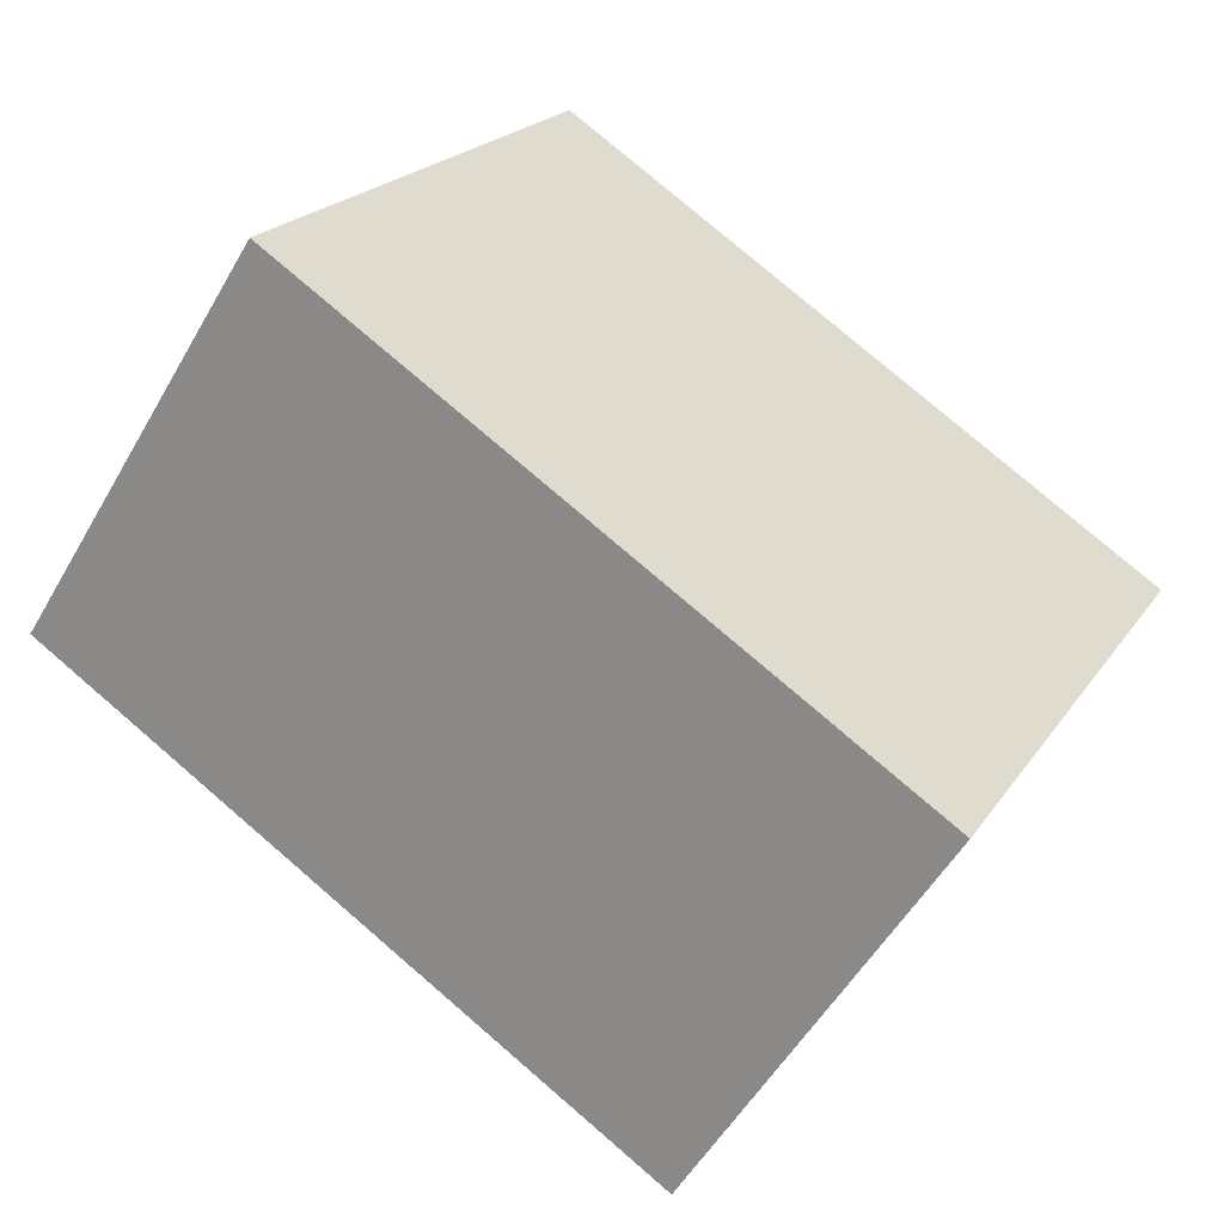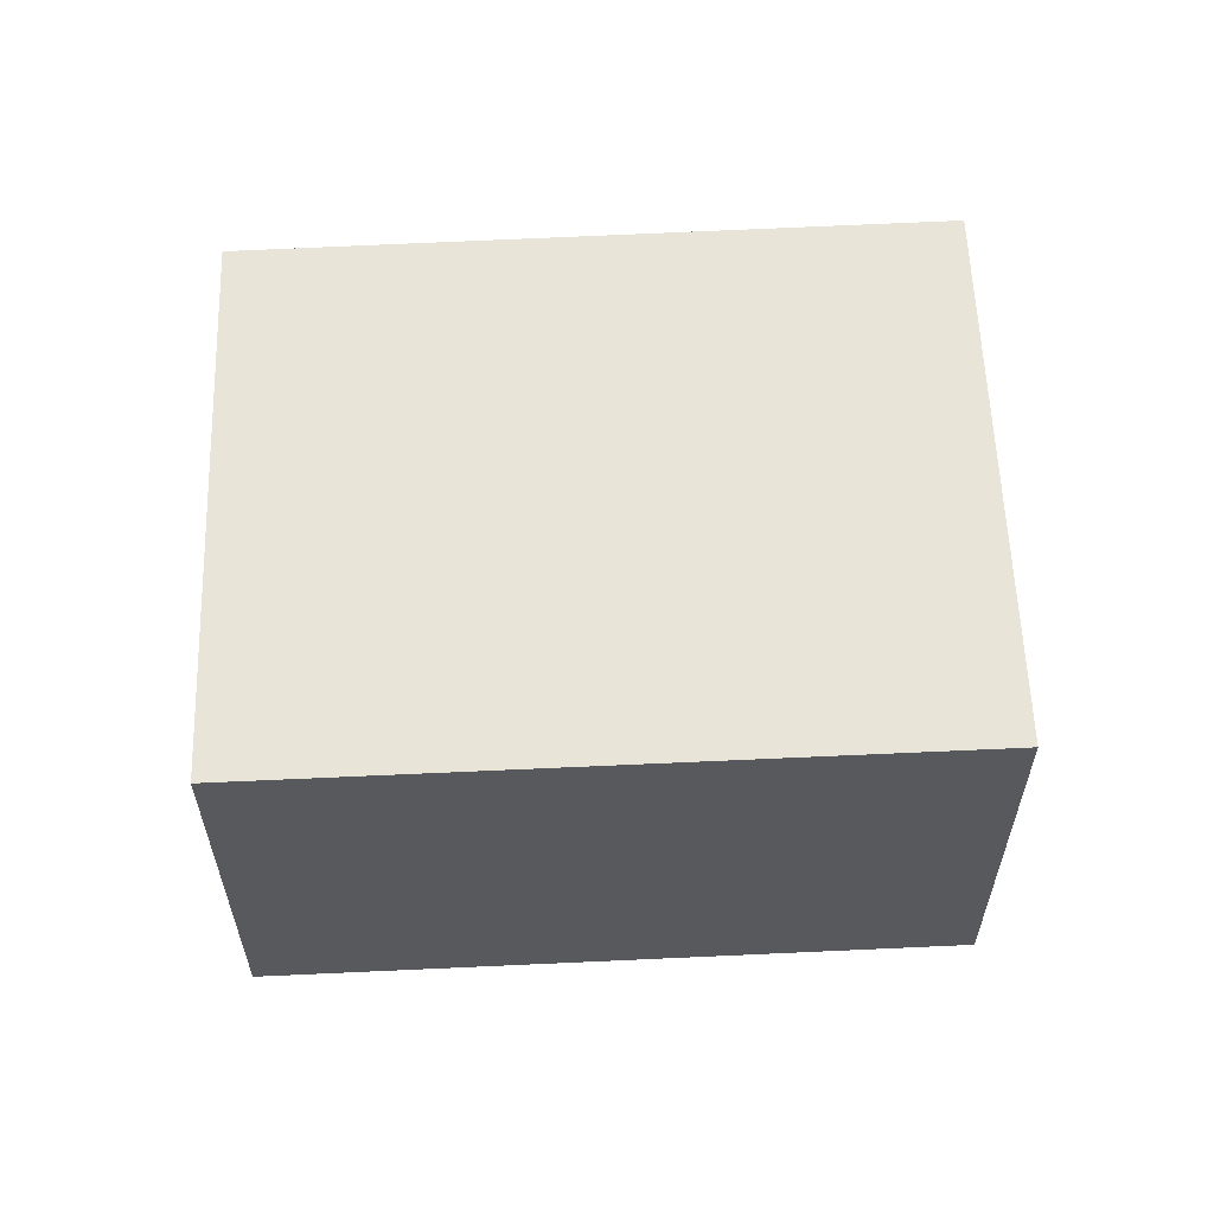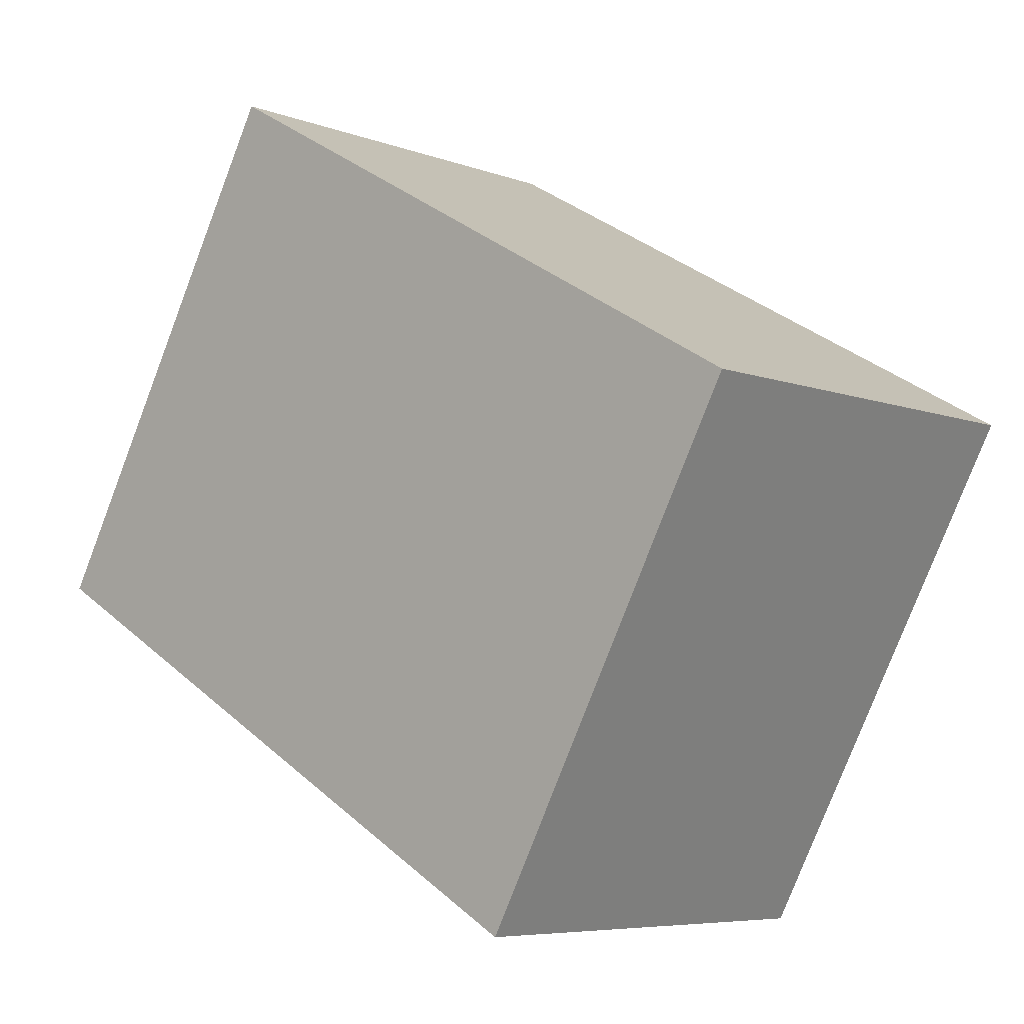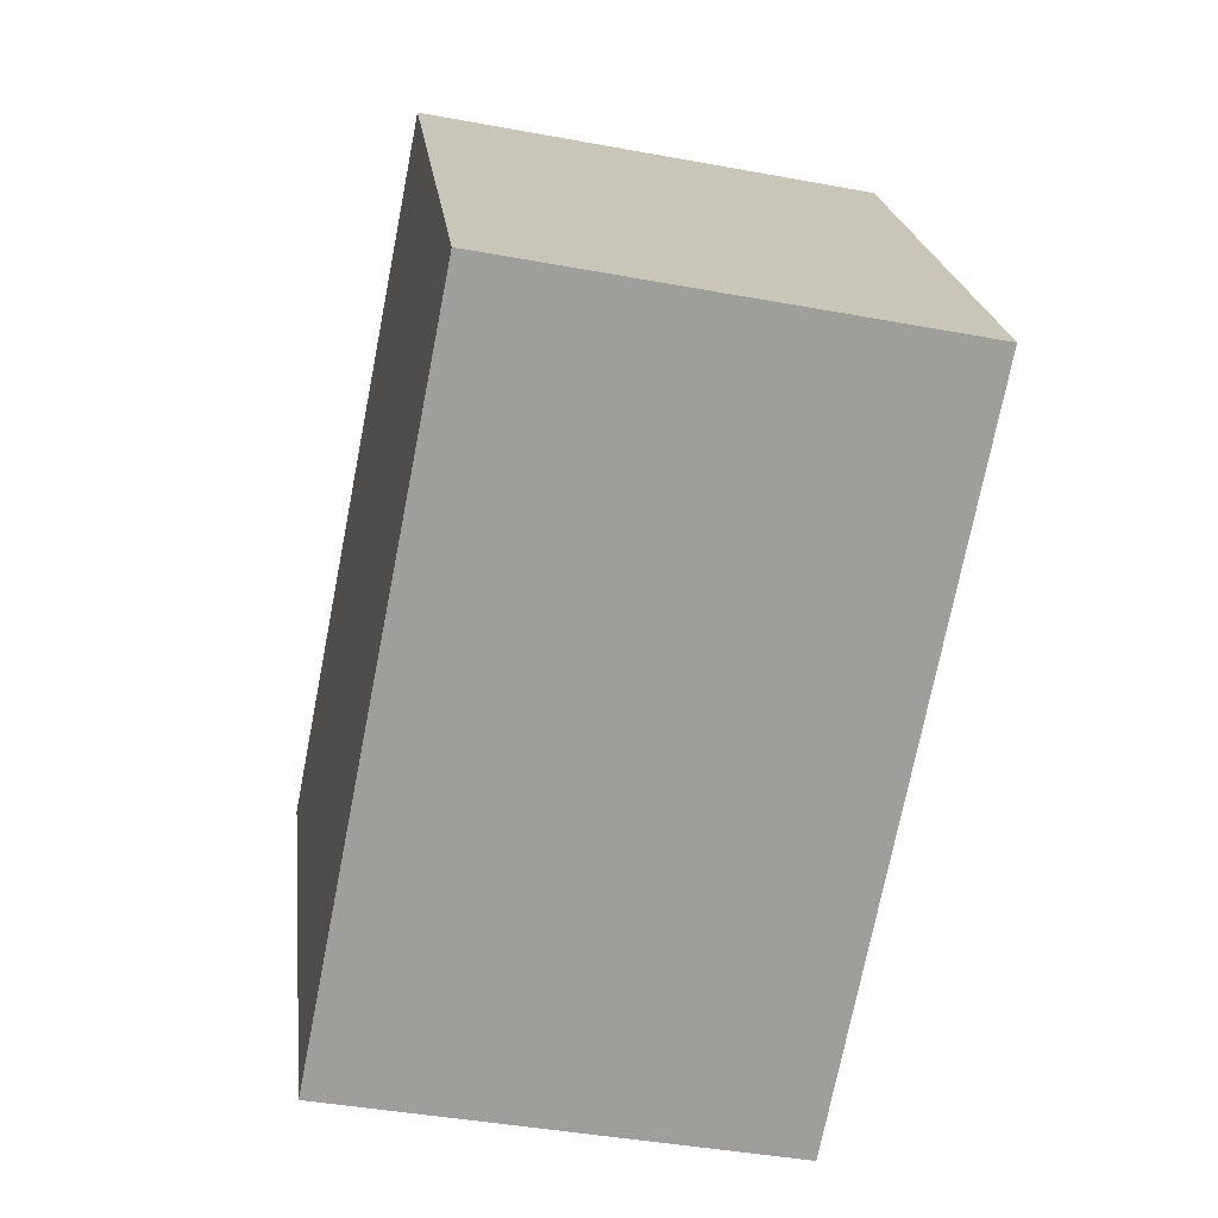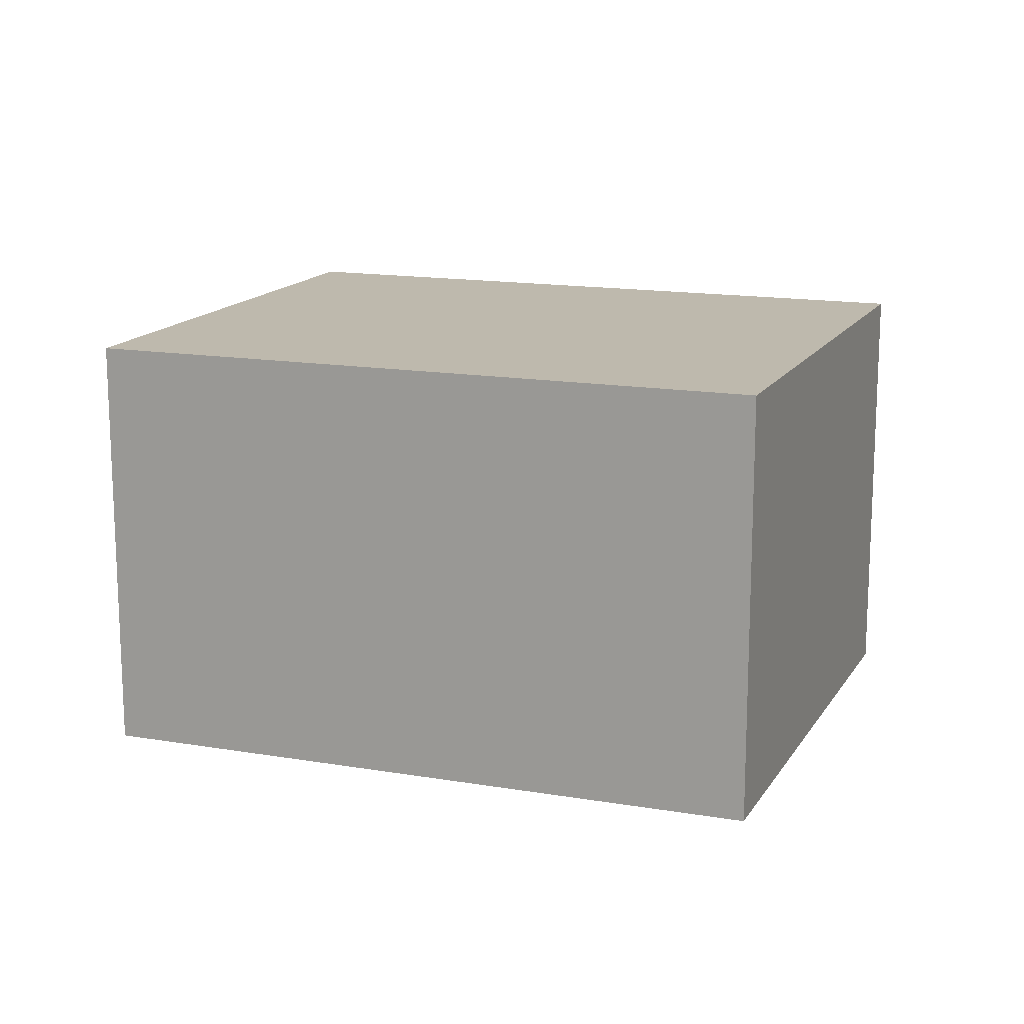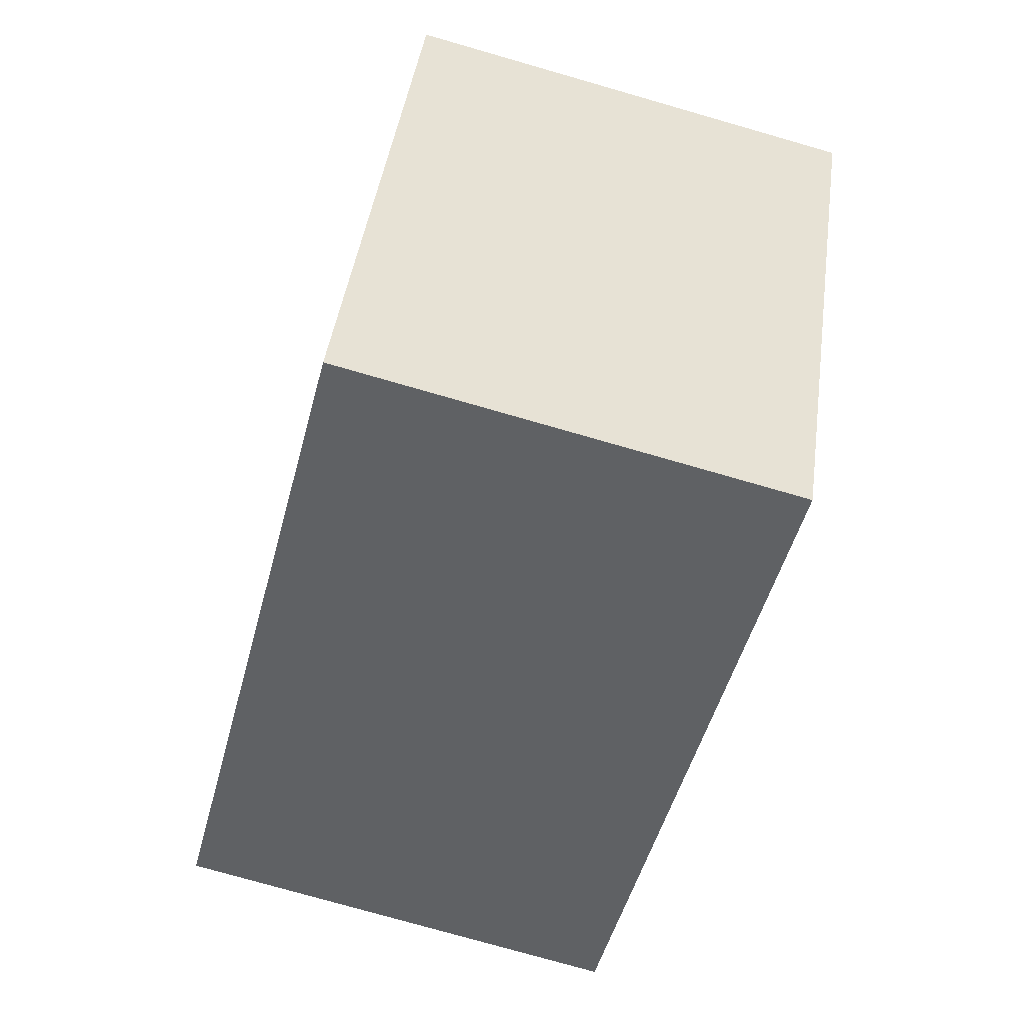
<metadata>
{"format":"obj","ext":"obj","renderer":"f3d","projection":"perspective","resolution":1024,"background":"white","views":[{"elev":-53.7,"azim":-29.4,"up":"+Z"},{"elev":60.3,"azim":-153.2,"up":"+Y"},{"elev":-6.6,"azim":42.4,"up":"+Z"},{"elev":-41.4,"azim":-102.7,"up":"+Z"},{"elev":15.1,"azim":49.7,"up":"+Y"},{"elev":-76.5,"azim":74.0,"up":"+Z"}]}
</metadata>
<code>
v  6.559 4.63 -3.714
v  0 0 0
v  0 4.63 2.835e-16
v  6.559 2.274e-16 -3.714
v  6.591 4.63 -3.732
v  6.591 2.285e-16 -3.732
v  9.394 4.63 1.474
v  2.909 -3.177e-16 5.188
v  9.394 -9.026e-17 1.474
v  2.909 4.63 5.188
v  7.621 1.114e-16 -1.819
v  7.621 4.63 -1.819
g defaultobject
f 1 2 3
f 2 1 4
f 4 1 5
f 4 5 6
f 7 8 9
f 8 7 10
f 10 2 8
f 2 10 3
f 2 9 8
f 9 2 4
f 9 4 11
f 11 4 6
f 12 6 5
f 6 12 7
f 6 7 11
f 11 7 9
f 7 3 10
f 3 7 1
f 1 7 12
f 1 12 5

</code>
